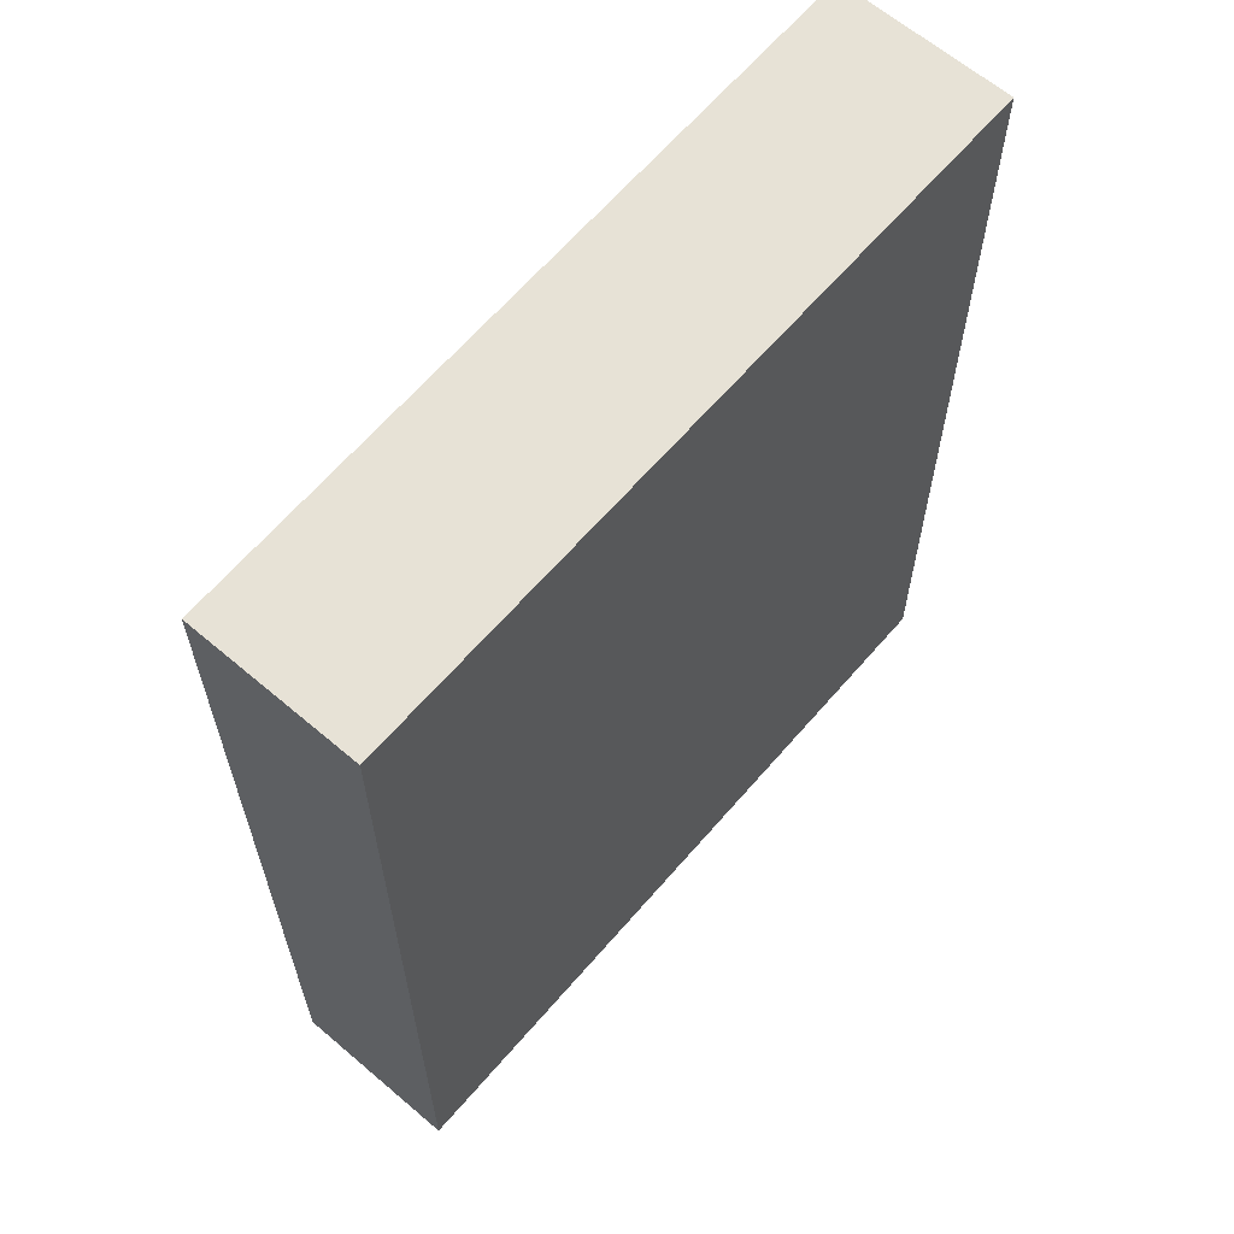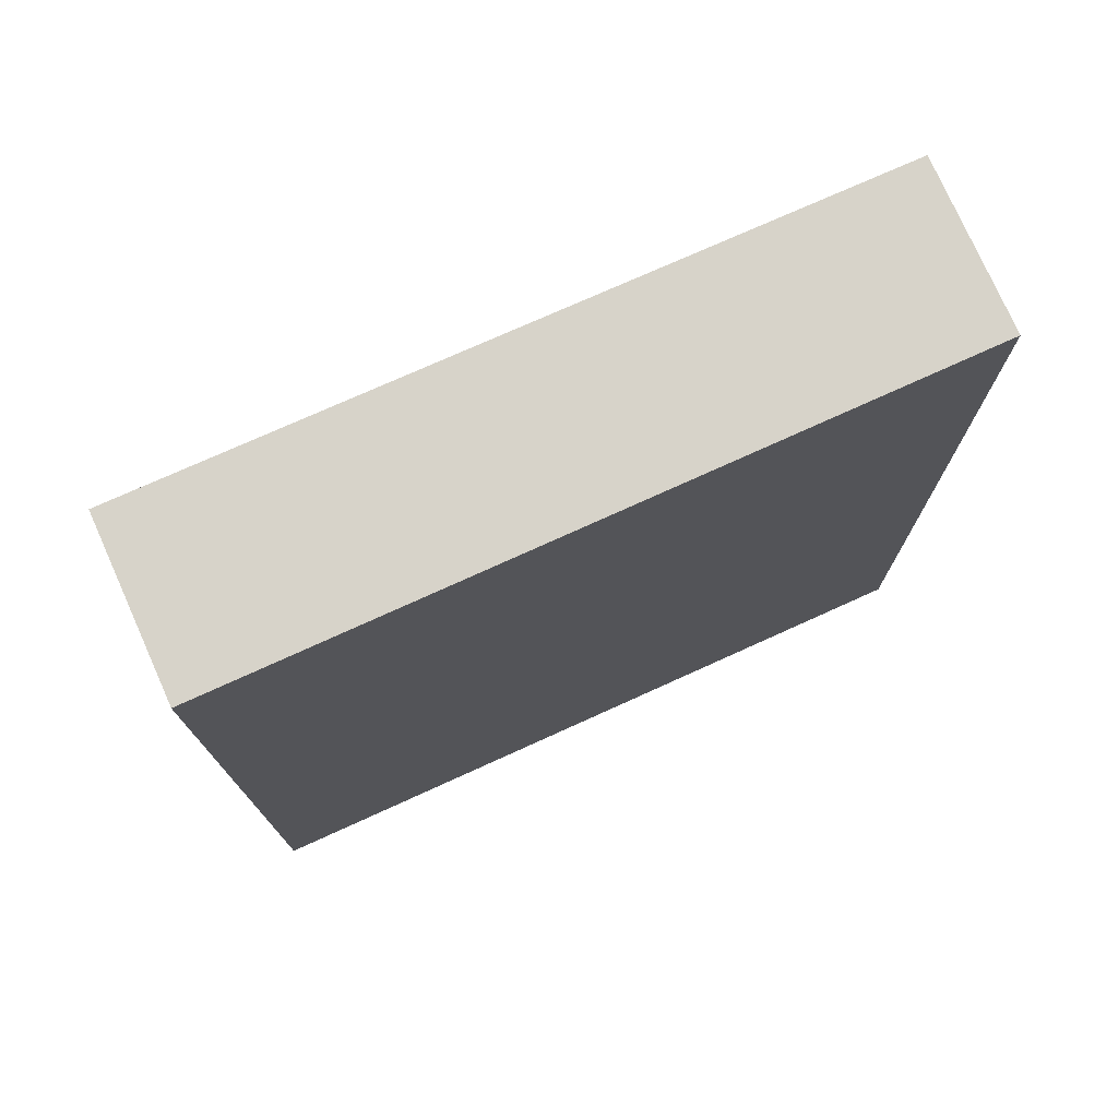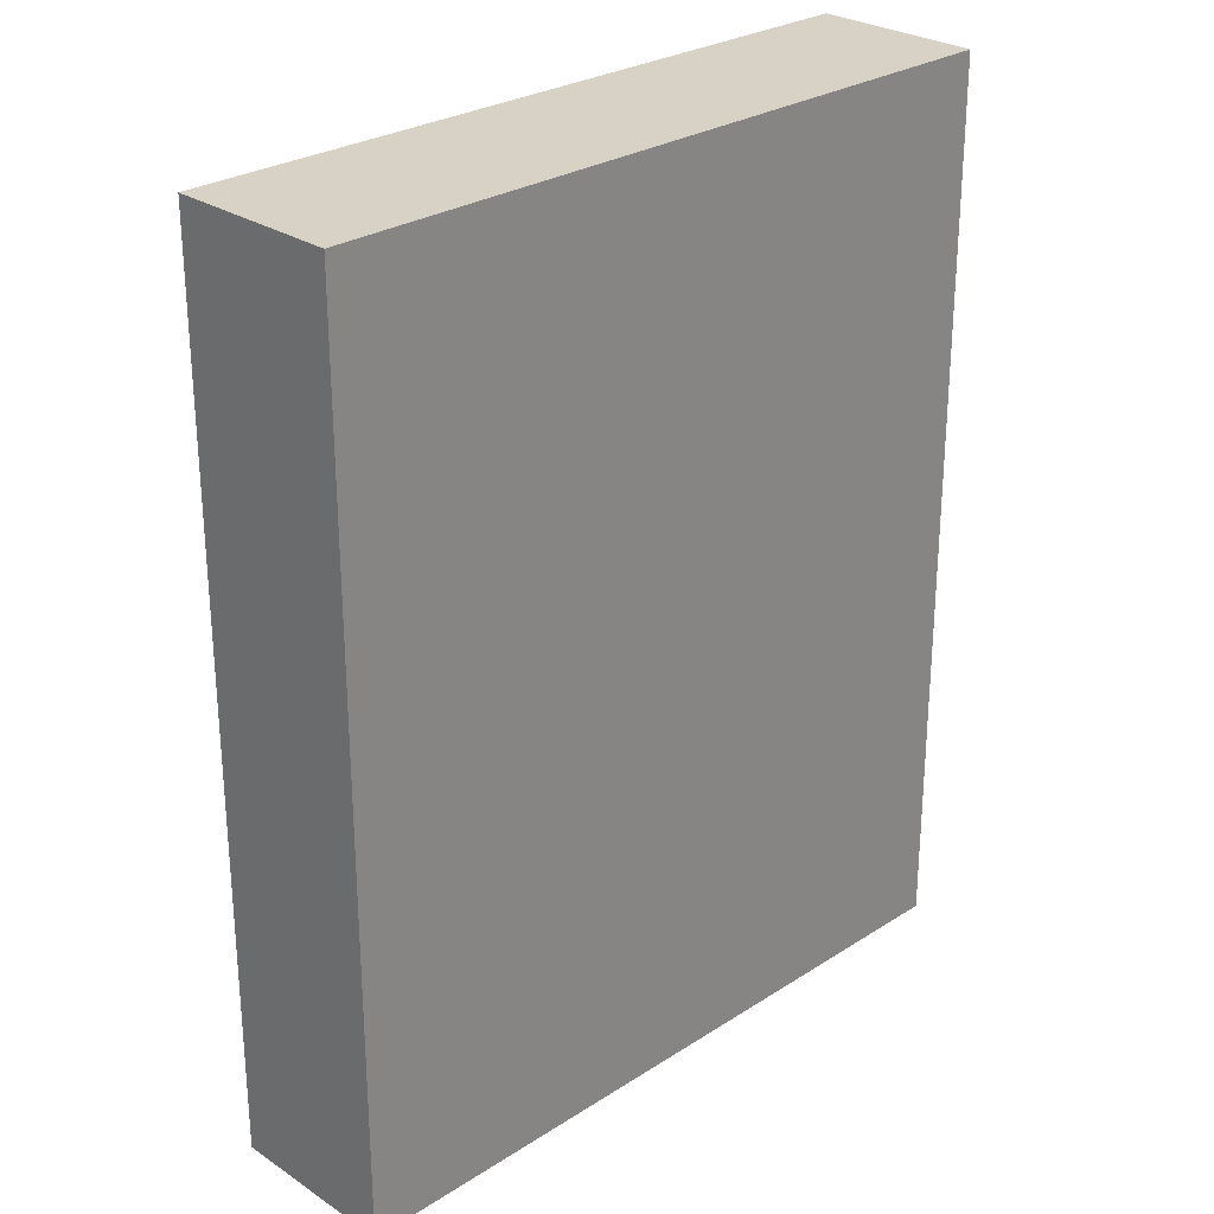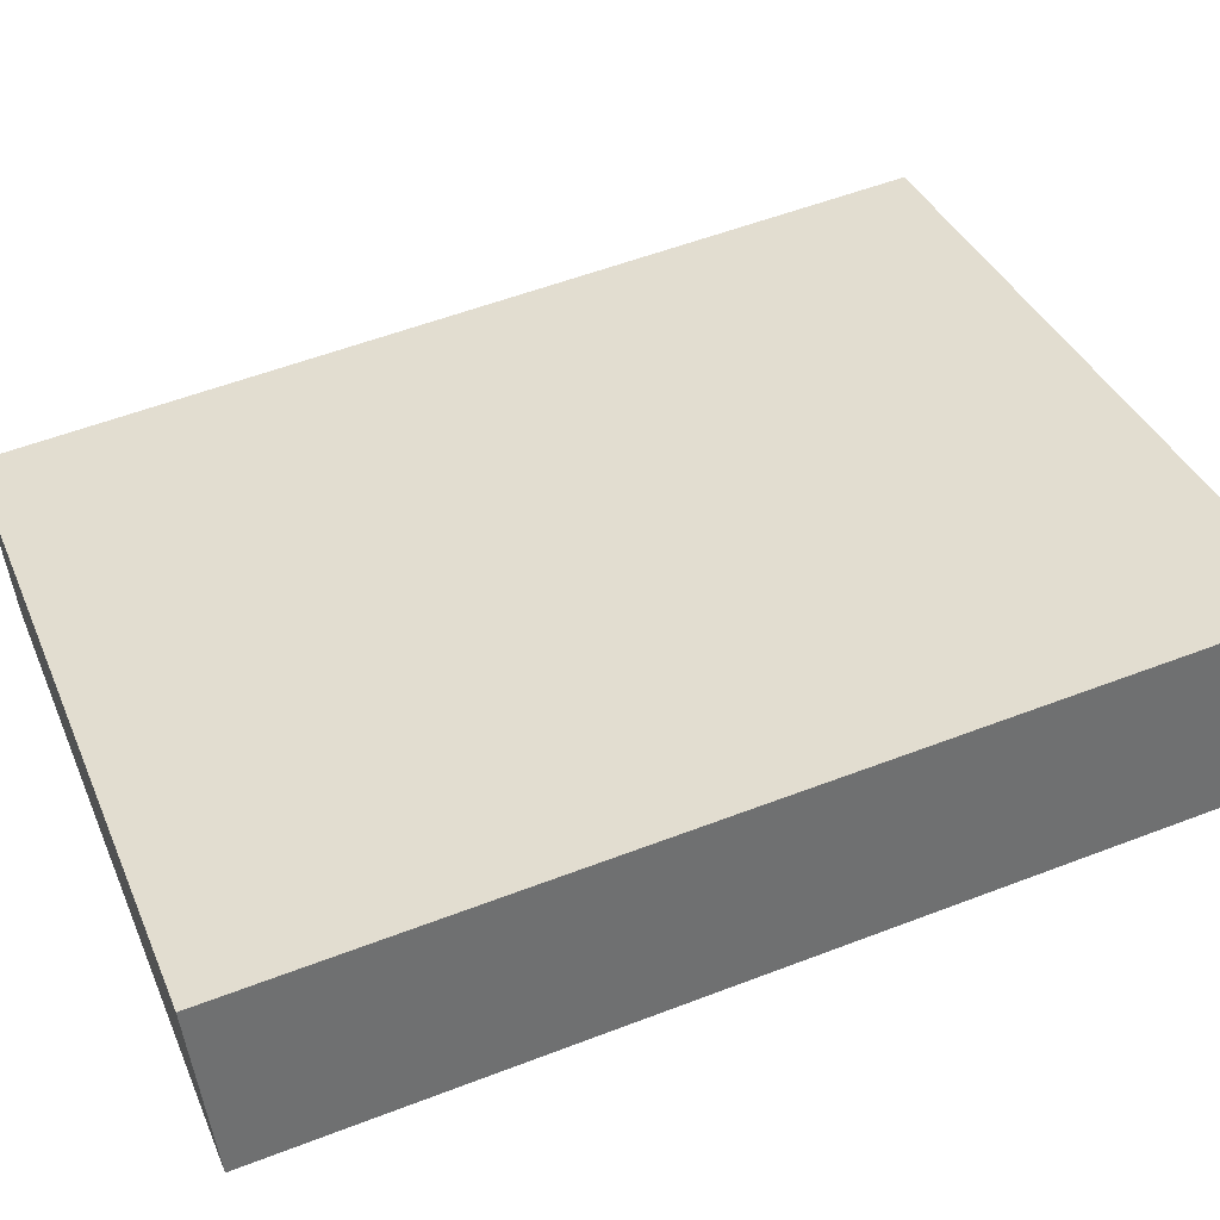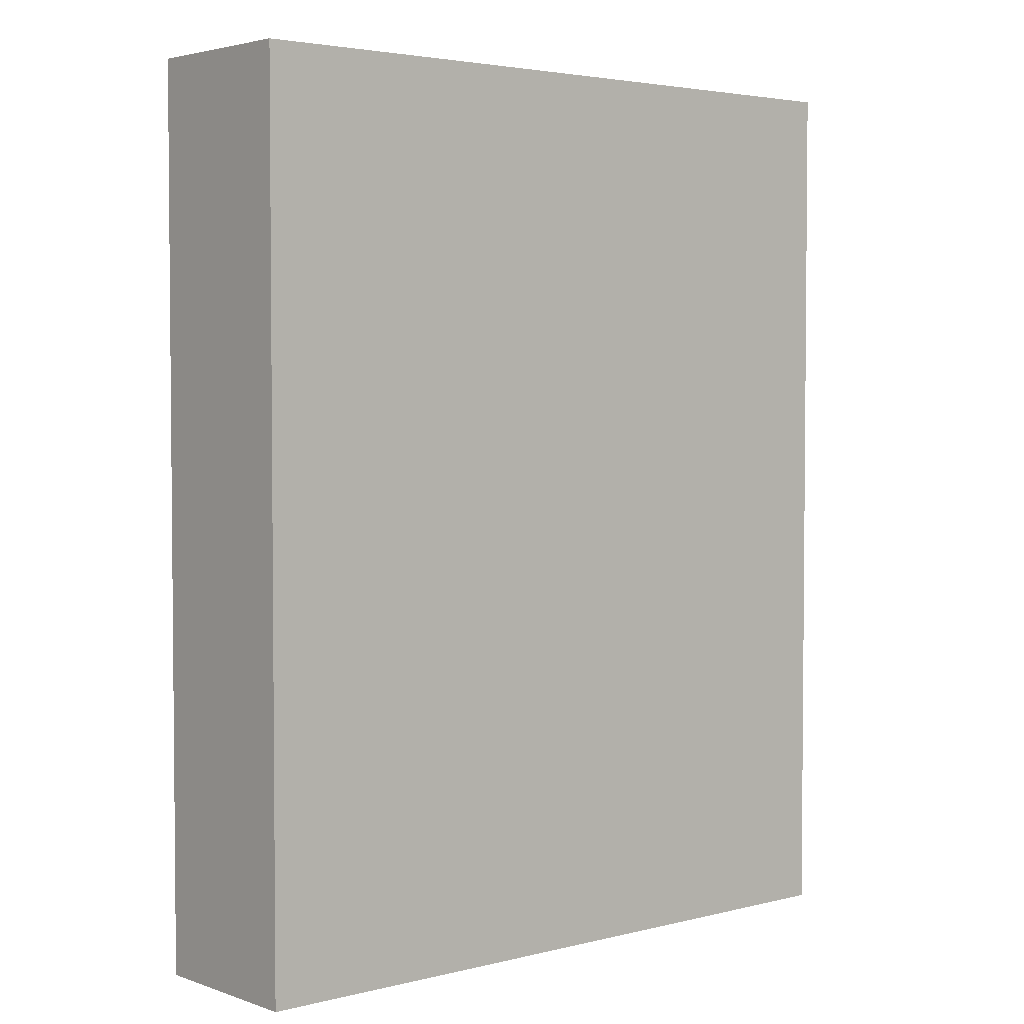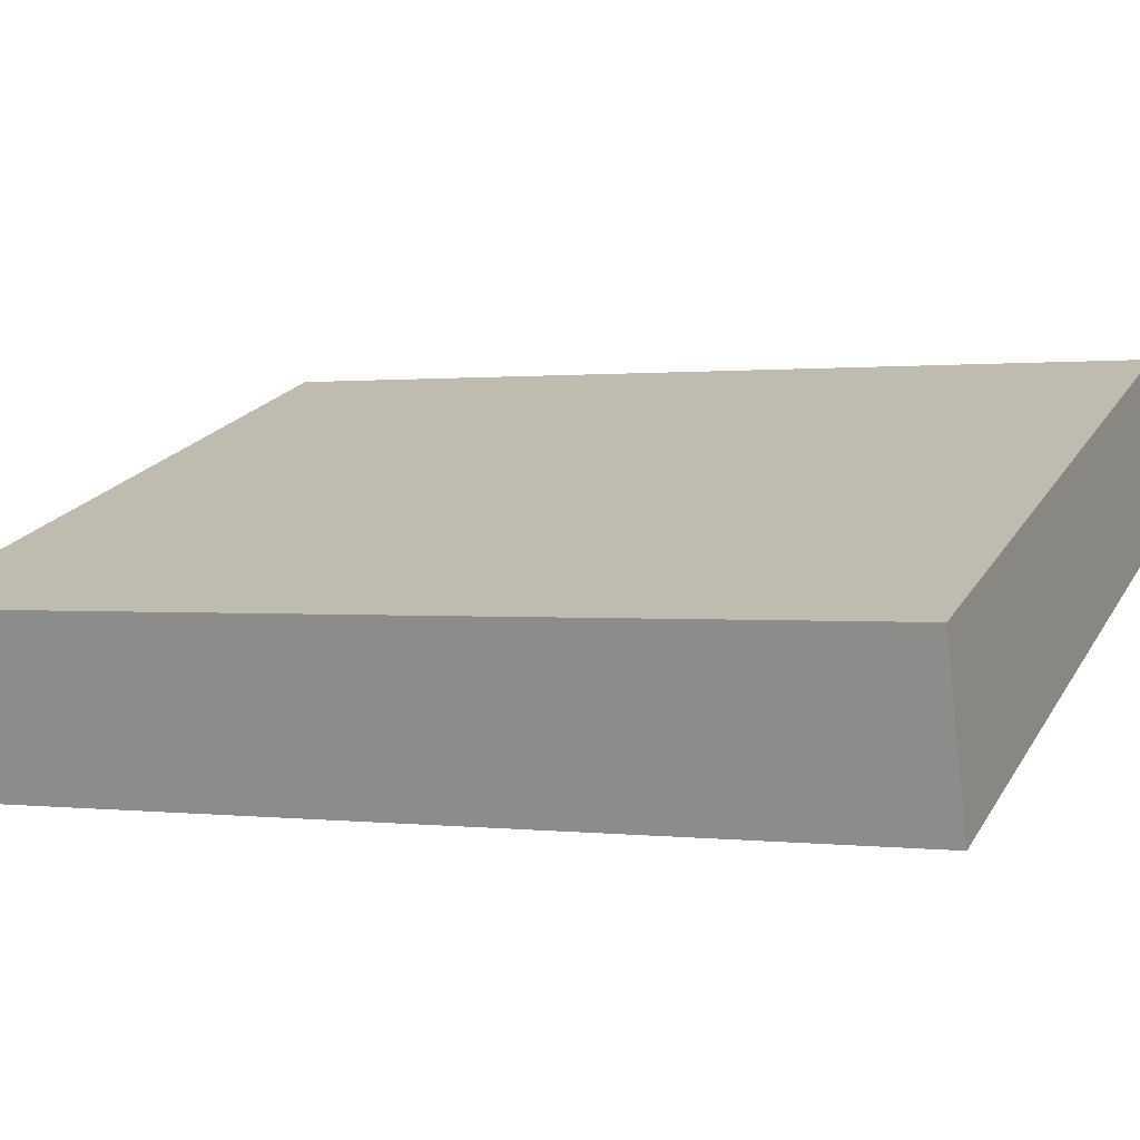
<metadata>
{"format":"obj","ext":"obj","renderer":"f3d","projection":"perspective","resolution":1024,"background":"white","views":[{"elev":63.7,"azim":-31.4,"up":"+Y"},{"elev":76.3,"azim":173.9,"up":"+Y"},{"elev":27.4,"azim":153.6,"up":"+Y"},{"elev":55.6,"azim":-112.0,"up":"+Z"},{"elev":3.4,"azim":157.4,"up":"+Y"},{"elev":0.7,"azim":113.7,"up":"+Z"}]}
</metadata>
<code>
v  0 6.361 3.895e-16
v  5.281 6.361 -0.455
v  4.904 6.361 -1.619
v  0.367 6.361 1.134
v  5.281 2.786e-17 -0.455
v  4.904 9.914e-17 -1.619
v  0 0 0
v  0.367 -6.944e-17 1.134
g defaultobject
f 1 2 3
f 2 1 4
f 5 3 2
f 3 5 6
f 6 1 3
f 1 6 7
f 7 4 1
f 4 7 8
f 8 2 4
f 2 8 5
f 8 6 5
f 6 8 7

</code>
